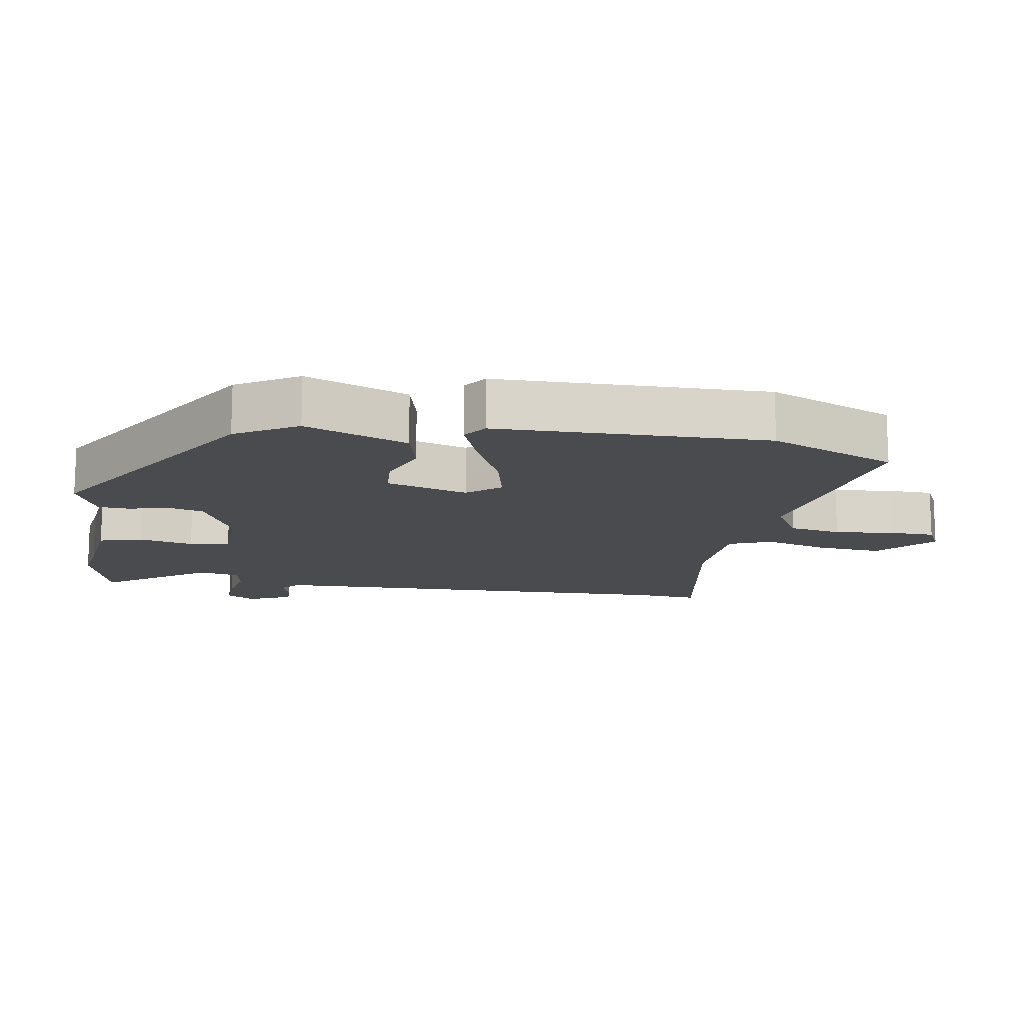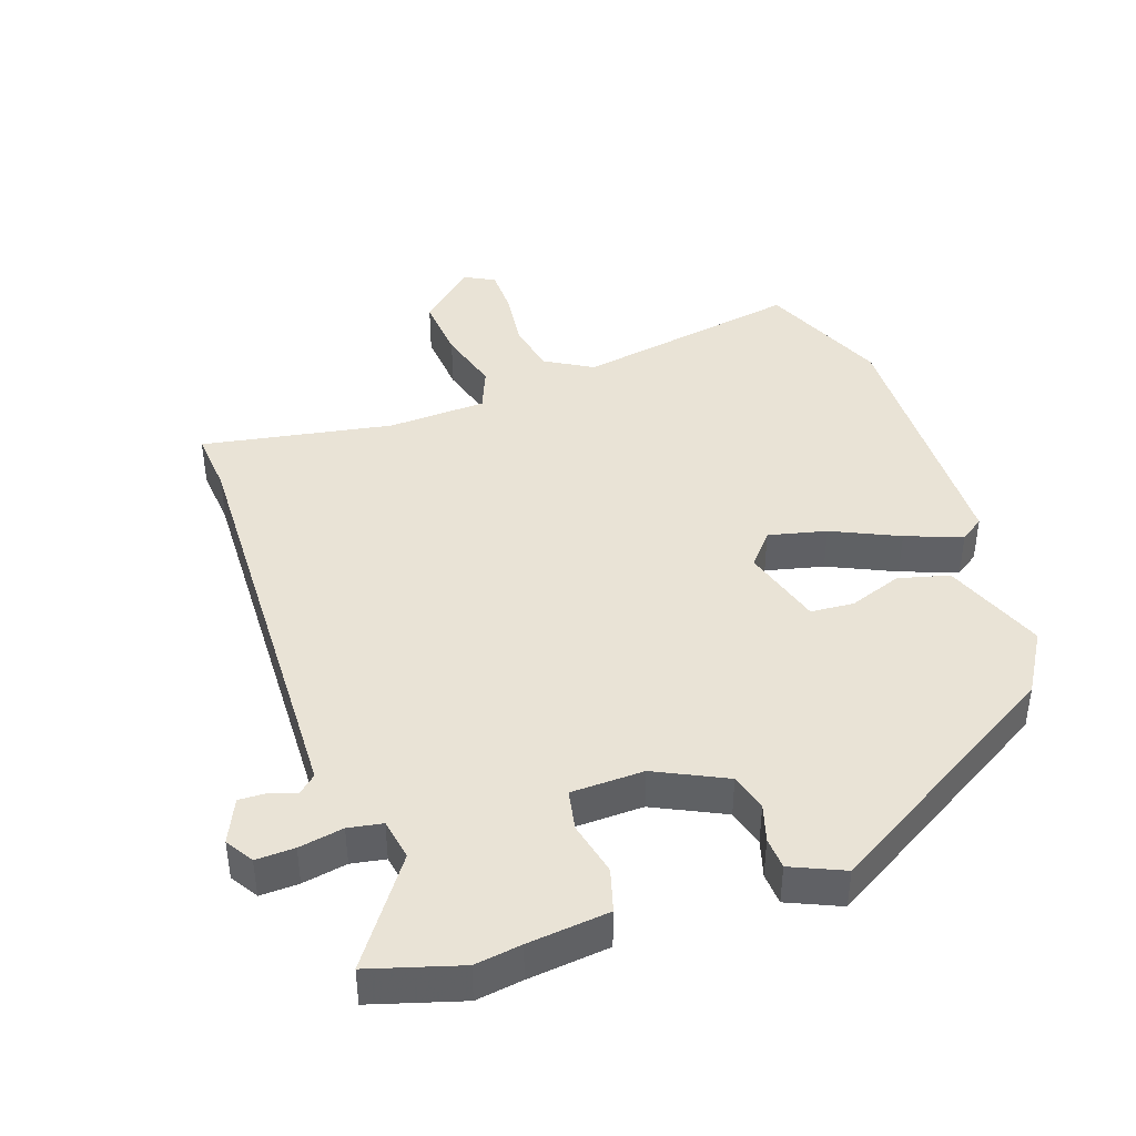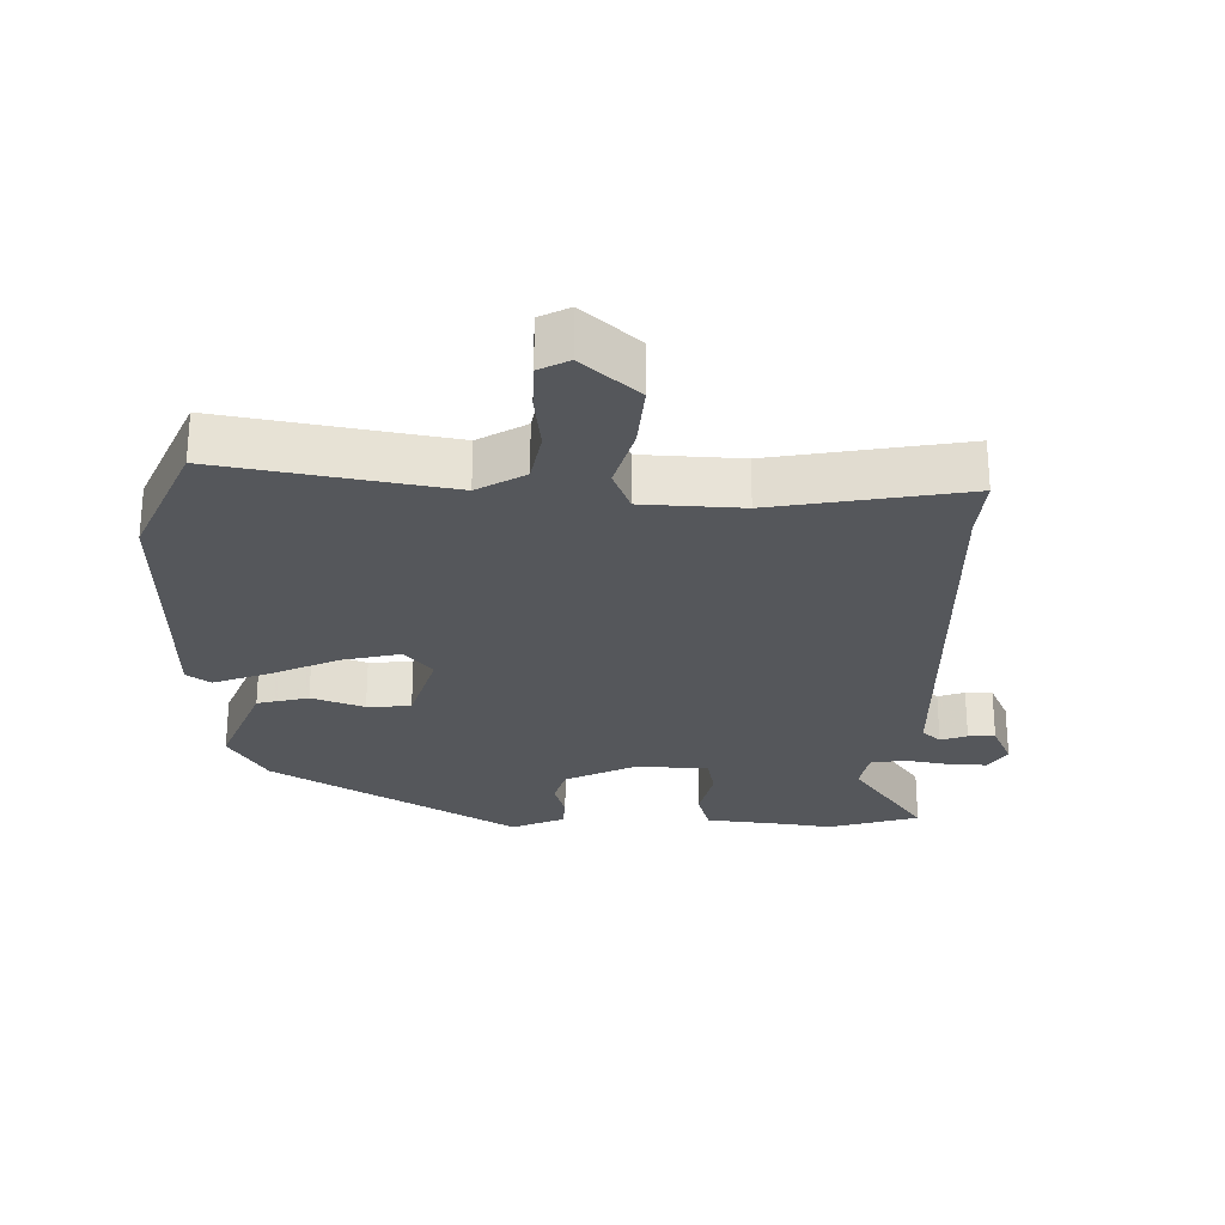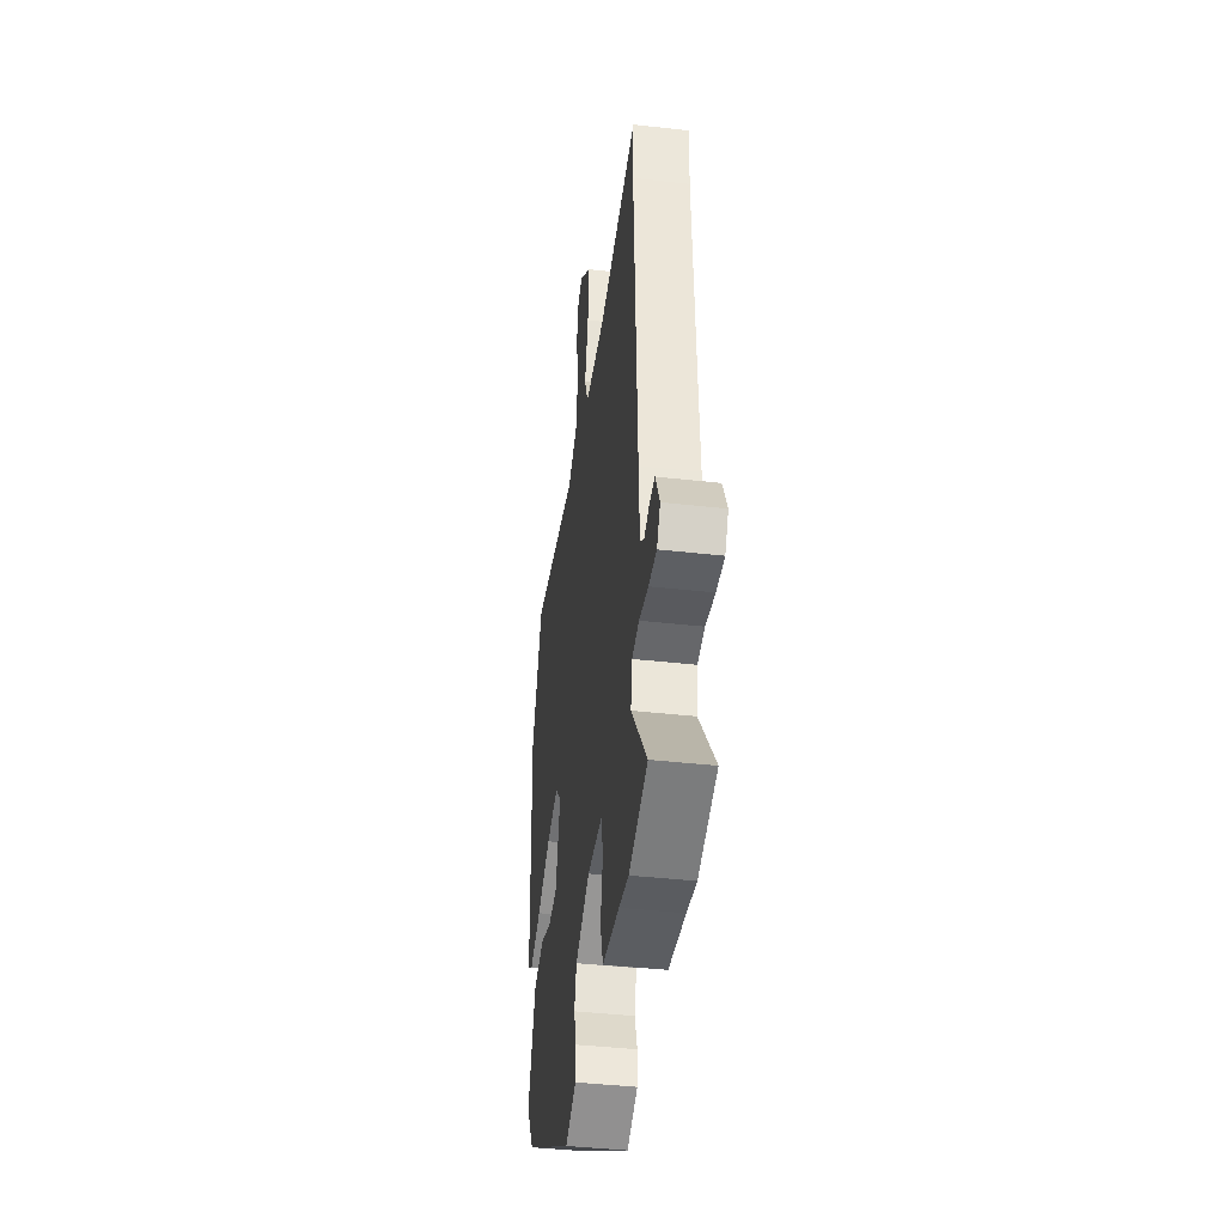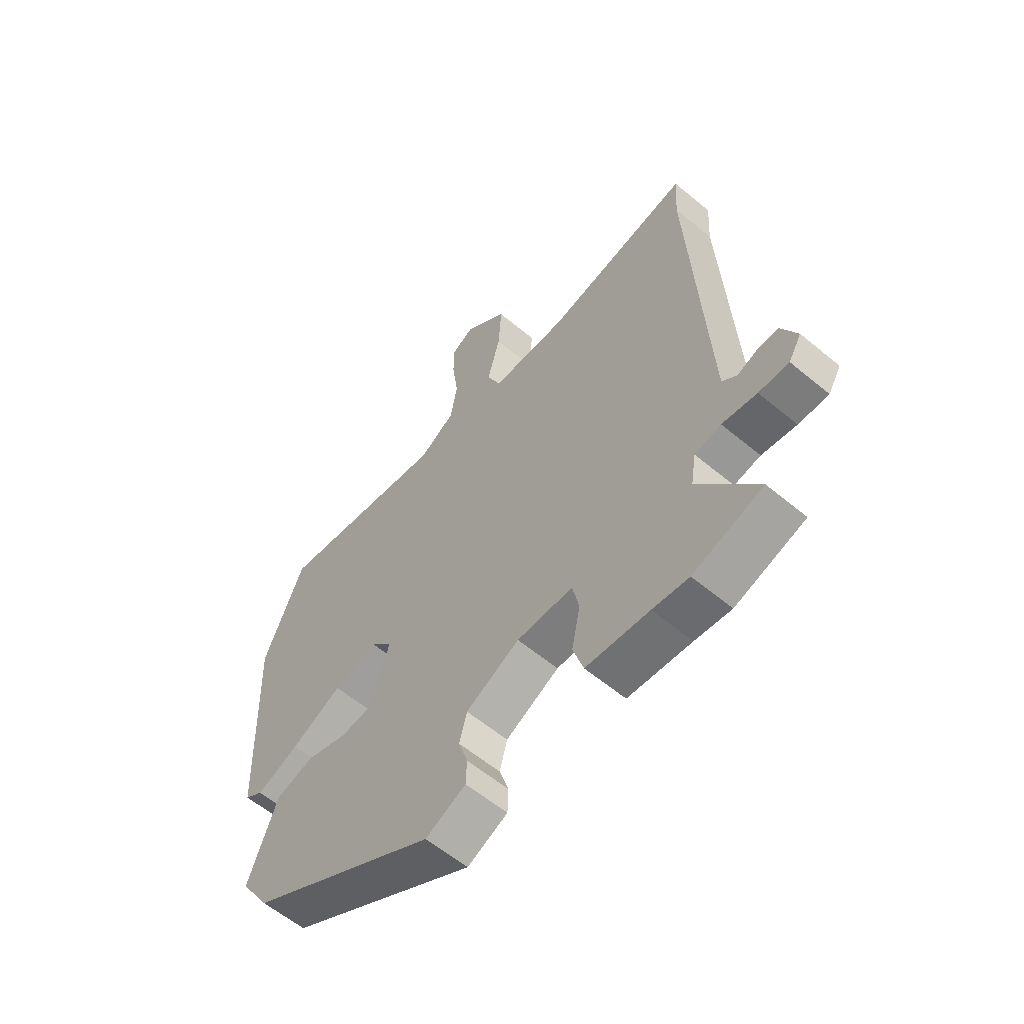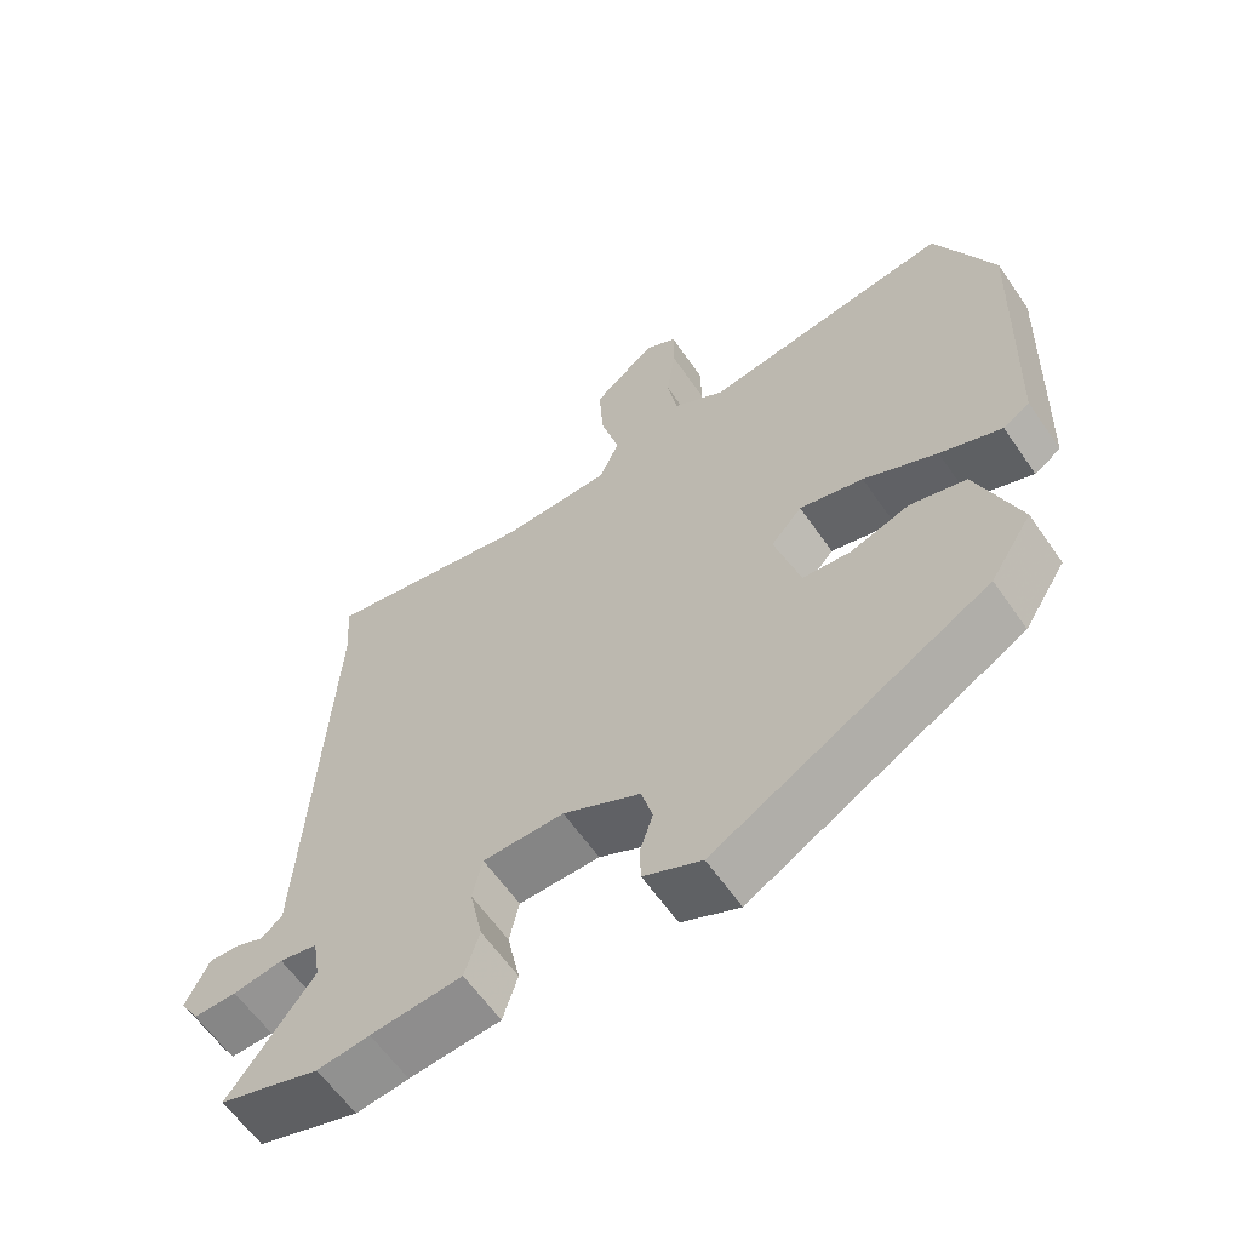
<metadata>
{"format":"obj","ext":"obj","renderer":"f3d","projection":"perspective","resolution":1024,"background":"white","views":[{"elev":-14.0,"azim":-100.8,"up":"+Y"},{"elev":42.3,"azim":159.9,"up":"+Y"},{"elev":-26.6,"azim":-2.4,"up":"+Y"},{"elev":-40.9,"azim":82.1,"up":"+Z"},{"elev":-59.6,"azim":49.5,"up":"+Z"},{"elev":-61.4,"azim":-145.4,"up":"+Z"}]}
</metadata>
<code>
v 0.569 0.07 -0.478
v 0.434 0.07 -0.521
v 0.364 0.07 -0.512
v 0.242 0.07 -0.501
v 0.222 0.07 -0.437
v 0.239 0.07 -0.355
v 0.226 0.07 -0.295
v 0.117 0.07 -0.294
v 0.013 0.07 -0.347
v -0.002 0.07 -0.403
v 0.016 0.07 -0.459
v 0.014 0.07 -0.507
v -0.064 0.07 -0.543
v -0.432 0.07 -0.333
v -0.489 0.07 -0.243
v -0.432 0.07 -0.089
v -0.356 0.07 -0.068
v -0.277 0.07 -0.095
v -0.212 0.07 -0.089
v -0.178 0.07 0.033
v -0.22 0.07 0.081
v -0.306 0.07 0.059
v -0.405 0.07 0.011
v -0.488 0.07 -0.022
v -0.524 0.07 0.002
v -0.539 0.07 0.404
v -0.461 0.07 0.595
v -0.123 0.07 0.542
v -0.053 0.07 0.585
v -0.04 0.07 0.663
v -0.052 0.07 0.75
v -0.052 0.07 0.819
v -0.008 0.07 0.843
v 0.076 0.07 0.771
v 0.07 0.07 0.674
v 0.045 0.07 0.579
v 0.072 0.07 0.516
v 0.22 0.07 0.512
v 0.504 0.07 0.568
v 0.498 0.07 0.474
v 0.523 0.07 -0.036
v 0.529 0.07 -0.152
v 0.557 0.07 -0.176
v 0.596 0.07 -0.161
v 0.636 0.07 -0.159
v 0.667 0.07 -0.224
v 0.642 0.07 -0.266
v 0.584 0.07 -0.265
v 0.517 0.07 -0.254
v 0.466 0.07 -0.264
v 0.456 0.07 -0.326
v 0.569 0 -0.478
v 0.434 0 -0.521
v 0.364 0 -0.512
v 0.242 0 -0.501
v 0.222 0 -0.437
v 0.239 0 -0.355
v 0.226 0 -0.295
v 0.117 0 -0.294
v 0.013 0 -0.347
v -0.002 0 -0.403
v 0.016 0 -0.459
v 0.014 0 -0.507
v -0.064 0 -0.543
v -0.432 0 -0.333
v -0.489 0 -0.243
v -0.432 0 -0.089
v -0.356 0 -0.068
v -0.277 0 -0.095
v -0.212 0 -0.089
v -0.178 0 0.033
v -0.22 0 0.081
v -0.306 0 0.059
v -0.405 0 0.011
v -0.488 0 -0.022
v -0.524 0 0.002
v -0.539 0 0.404
v -0.461 0 0.595
v -0.123 0 0.542
v -0.053 0 0.585
v -0.04 0 0.663
v -0.052 0 0.75
v -0.052 0 0.819
v -0.008 0 0.843
v 0.076 0 0.771
v 0.07 0 0.674
v 0.045 0 0.579
v 0.072 0 0.516
v 0.22 0 0.512
v 0.504 0 0.568
v 0.498 0 0.474
v 0.523 0 -0.036
v 0.529 0 -0.152
v 0.557 0 -0.176
v 0.596 0 -0.161
v 0.636 0 -0.159
v 0.667 0 -0.224
v 0.642 0 -0.266
v 0.584 0 -0.265
v 0.517 0 -0.254
v 0.466 0 -0.264
v 0.456 0 -0.326
f 46 47 48 49
f 46 49 50
f 43 44 45 46
f 43 46 50
f 42 43 50
f 41 42 50
f 40 41 50
f 38 39 40
f 37 38 40 50
f 33 34 35 36
f 31 32 33 36
f 30 31 36 37
f 29 30 37 50
f 25 26 27 28
f 22 23 24 25
f 22 25 28 29
f 15 16 17 18
f 15 18 19
f 14 15 19
f 13 14 19
f 10 11 12 13
f 9 10 13 19
f 8 9 19 20
f 3 4 5 6
f 3 6 7
f 51 1 2 3
f 51 3 7
f 50 51 7
f 21 22 29
f 20 21 29 50
f 7 8 20 50
f 100 99 98 97
f 101 100 97
f 97 96 95 94
f 101 97 94
f 101 94 93
f 101 93 92
f 101 92 91
f 91 90 89
f 101 91 89 88
f 87 86 85 84
f 87 84 83 82
f 88 87 82 81
f 101 88 81 80
f 79 78 77 76
f 76 75 74 73
f 80 79 76 73
f 69 68 67 66
f 70 69 66
f 70 66 65
f 70 65 64
f 64 63 62 61
f 70 64 61 60
f 71 70 60 59
f 57 56 55 54
f 58 57 54
f 54 53 52 102
f 58 54 102
f 58 102 101
f 80 73 72
f 101 80 72 71
f 101 71 59 58
f 1 52 53 2
f 2 53 54 3
f 3 54 55 4
f 4 55 56 5
f 5 56 57 6
f 6 57 58 7
f 7 58 59 8
f 8 59 60 9
f 9 60 61 10
f 10 61 62 11
f 11 62 63 12
f 12 63 64 13
f 13 64 65 14
f 14 65 66 15
f 15 66 67 16
f 16 67 68 17
f 17 68 69 18
f 18 69 70 19
f 19 70 71 20
f 20 71 72 21
f 21 72 73 22
f 22 73 74 23
f 23 74 75 24
f 24 75 76 25
f 25 76 77 26
f 26 77 78 27
f 27 78 79 28
f 28 79 80 29
f 29 80 81 30
f 30 81 82 31
f 31 82 83 32
f 32 83 84 33
f 33 84 85 34
f 34 85 86 35
f 35 86 87 36
f 36 87 88 37
f 37 88 89 38
f 38 89 90 39
f 39 90 91 40
f 40 91 92 41
f 41 92 93 42
f 42 93 94 43
f 43 94 95 44
f 44 95 96 45
f 45 96 97 46
f 46 97 98 47
f 47 98 99 48
f 48 99 100 49
f 49 100 101 50
f 50 101 102 51
f 51 102 52 1

</code>
